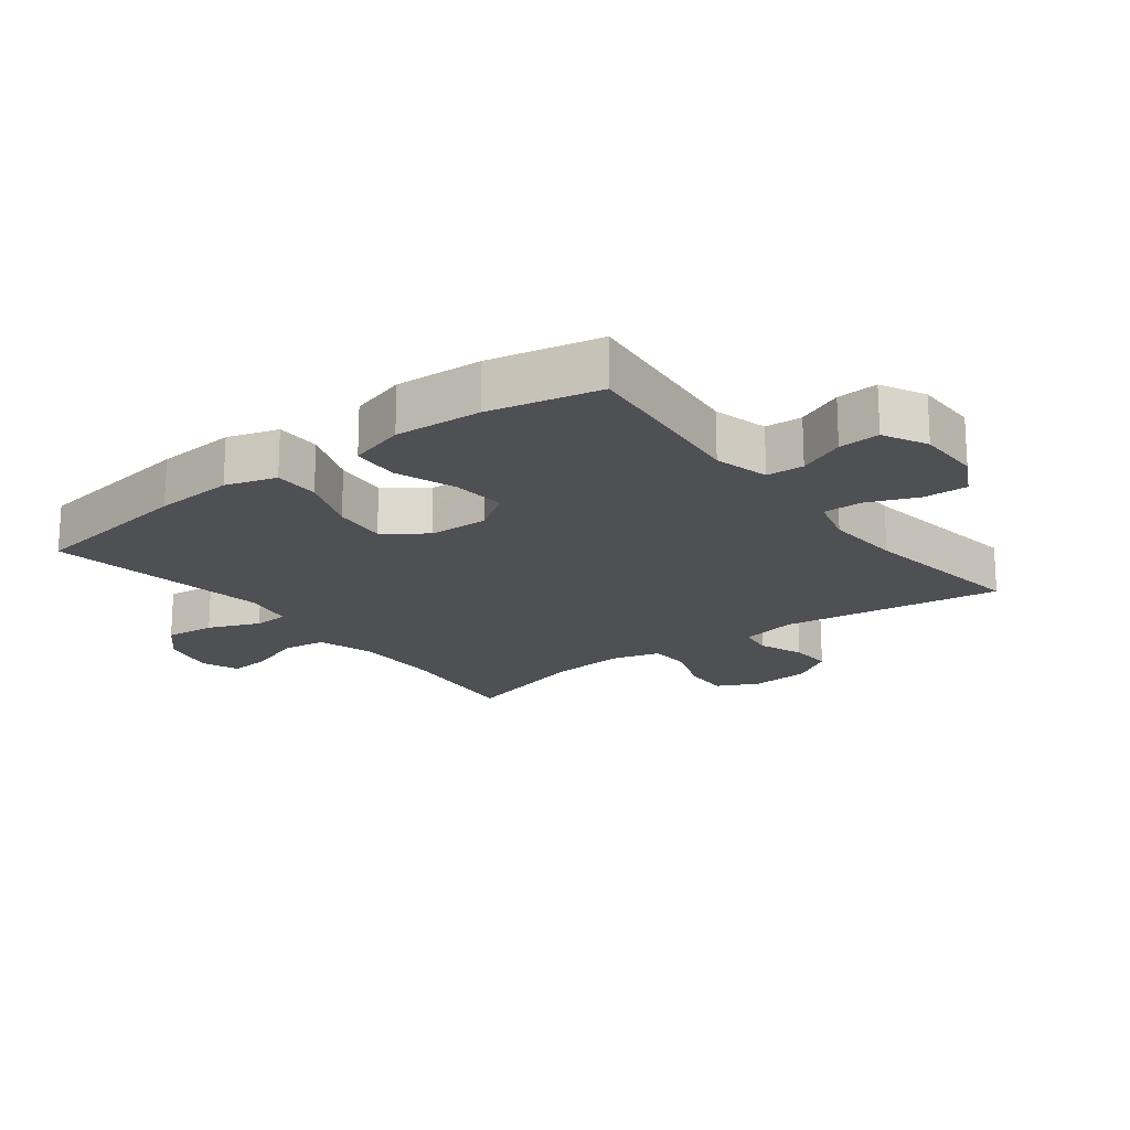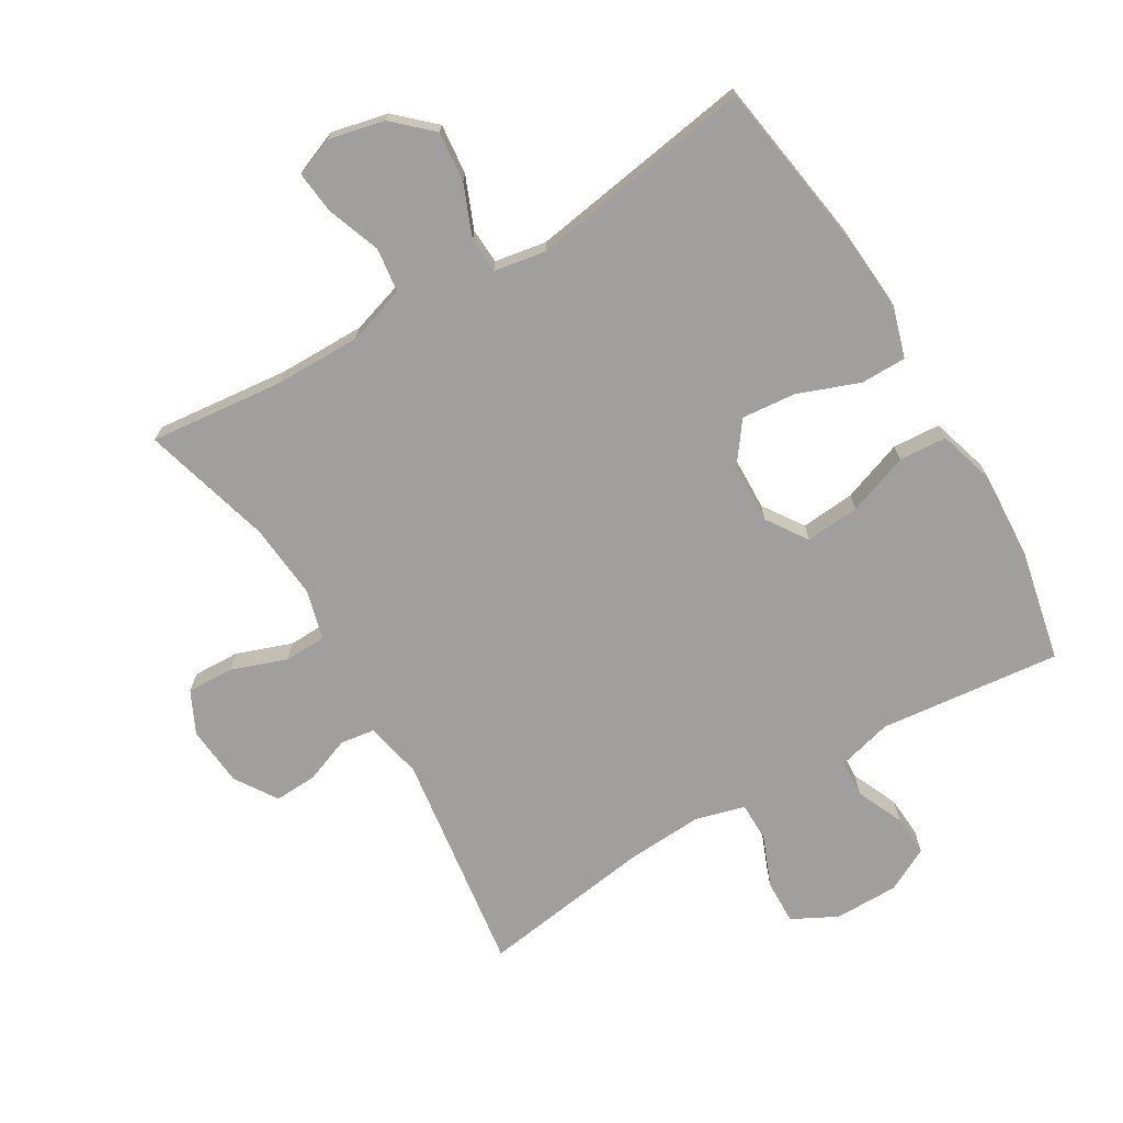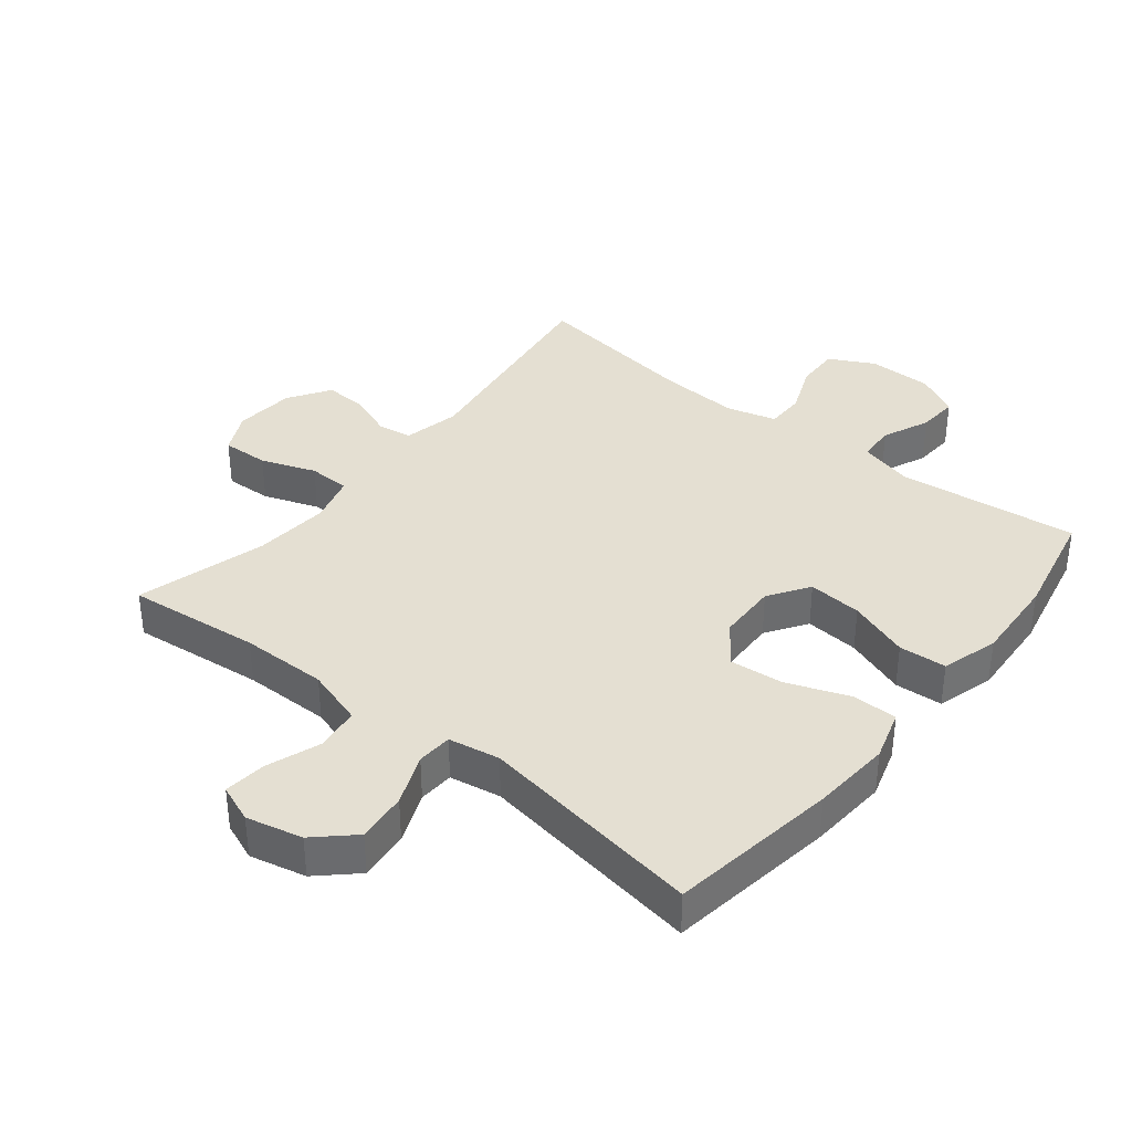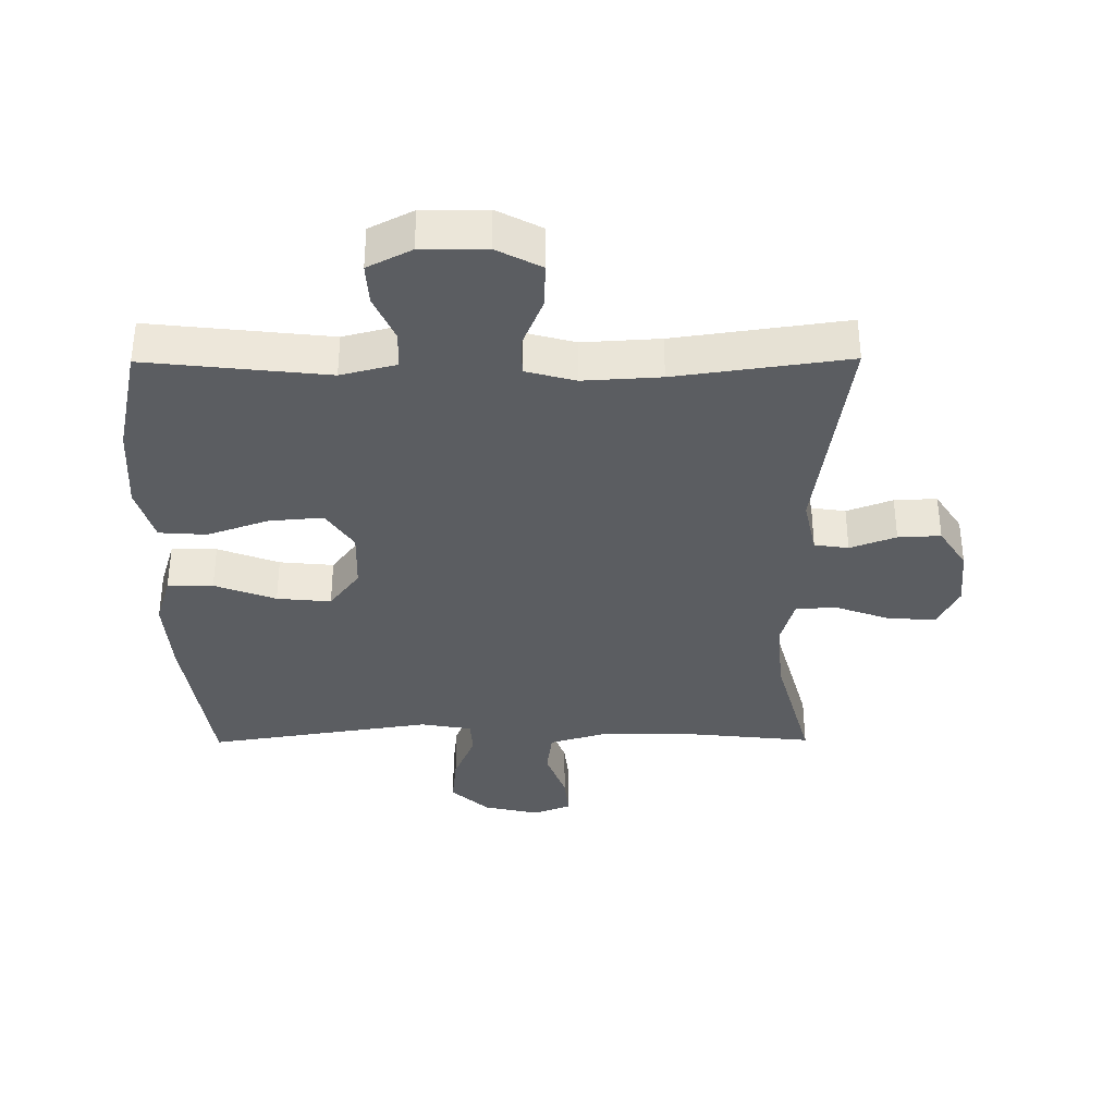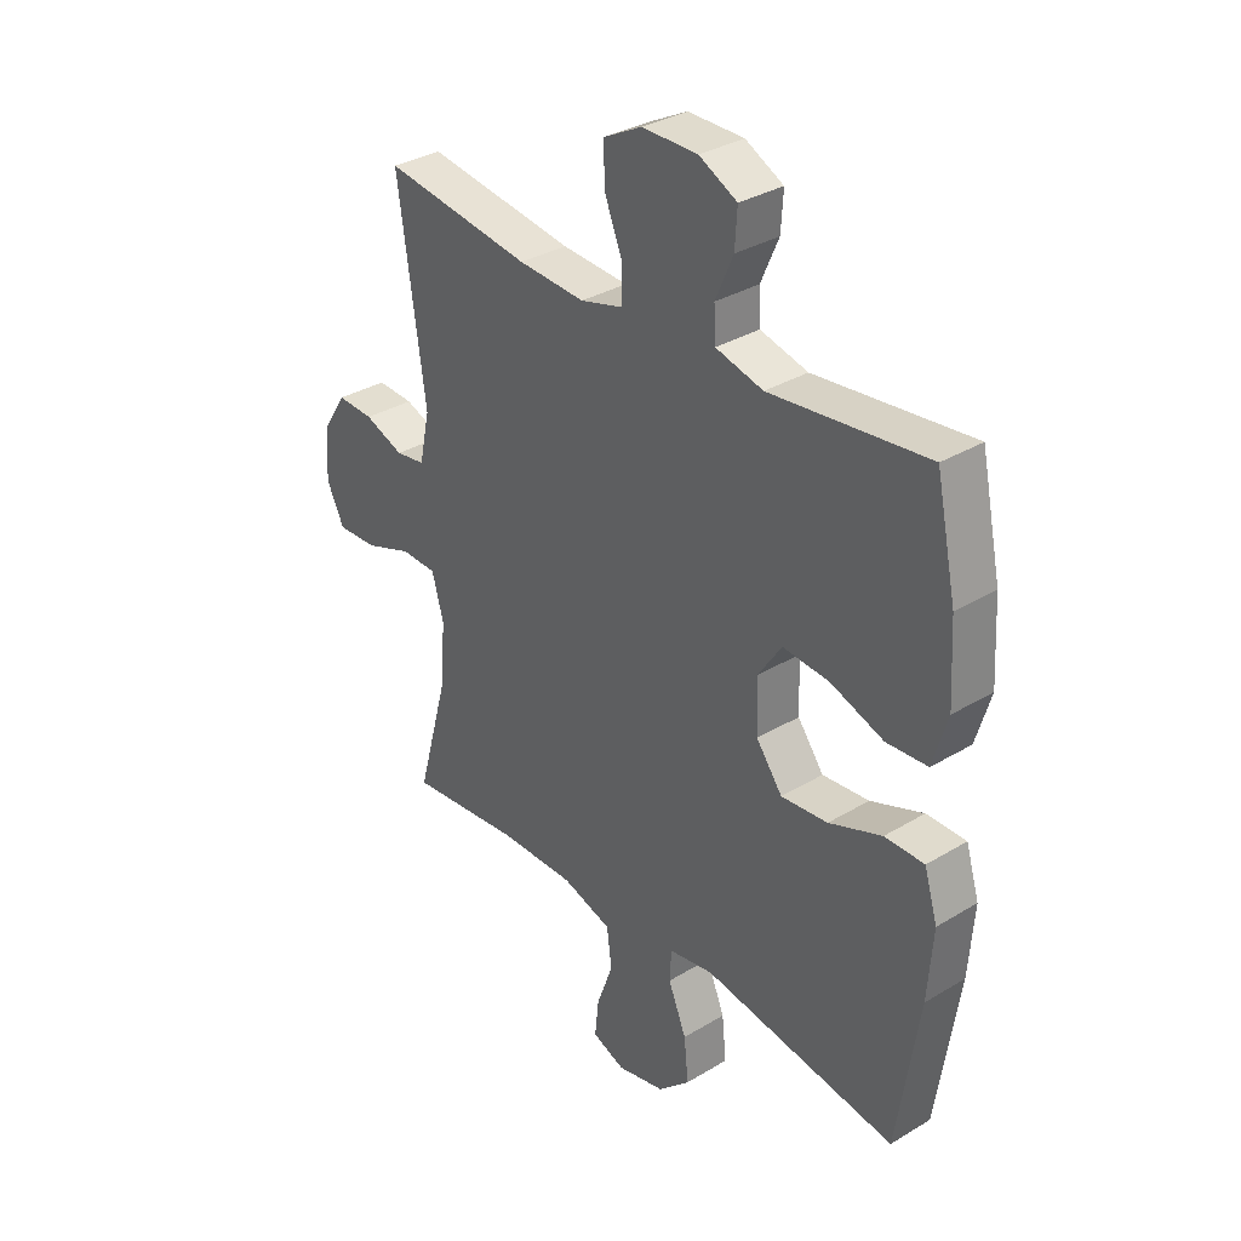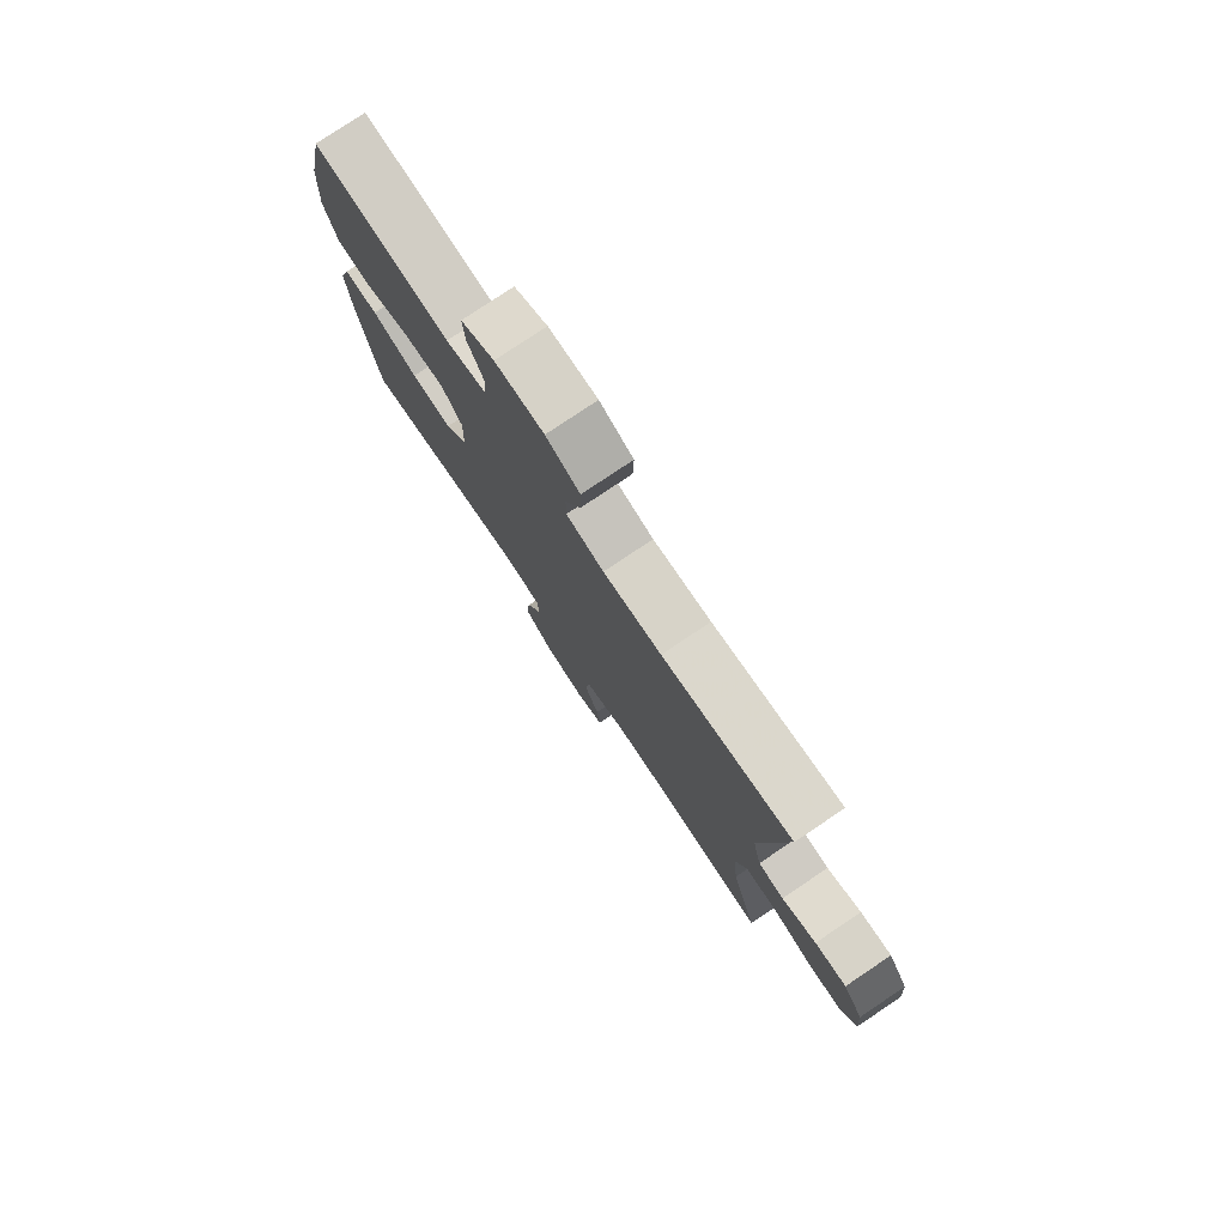
<metadata>
{"format":"obj","ext":"obj","renderer":"f3d","projection":"perspective","resolution":1024,"background":"white","views":[{"elev":-18.8,"azim":-52.6,"up":"+Y"},{"elev":-71.3,"azim":-149.2,"up":"+Y"},{"elev":36.9,"azim":-141.3,"up":"+Y"},{"elev":-35.7,"azim":0.4,"up":"+Y"},{"elev":33.3,"azim":-129.6,"up":"+Z"},{"elev":78.5,"azim":56.2,"up":"+Z"}]}
</metadata>
<code>
v -0.5 0.07 0.5
v -0.219 0.07 0.469
v -0.134 0.07 0.491
v -0.131 0.07 0.549
v -0.163 0.07 0.622
v -0.167 0.07 0.686
v -0.099 0.07 0.721
v 0.001 0.07 0.721
v 0.07 0.07 0.685
v 0.068 0.07 0.616
v 0.036 0.07 0.537
v 0.036 0.07 0.476
v 0.113 0.07 0.455
v 0.233 0.07 0.462
v 0.5 0.07 0.5
v 0.451 0.07 0.154
v 0.47 0.07 0.066
v 0.523 0.07 0.058
v 0.594 0.07 0.085
v 0.66 0.07 0.088
v 0.702 0.07 0.023
v 0.71 0.07 -0.071
v 0.678 0.07 -0.136
v 0.605 0.07 -0.133
v 0.52 0.07 -0.102
v 0.455 0.07 -0.104
v 0.434 0.07 -0.18
v 0.444 0.07 -0.297
v 0.5 0.07 -0.5
v 0.293 0.07 -0.478
v 0.158 0.07 -0.477
v 0.068 0.07 -0.505
v 0.059 0.07 -0.574
v 0.089 0.07 -0.657
v 0.096 0.07 -0.723
v 0.037 0.07 -0.746
v -0.05 0.07 -0.726
v -0.108 0.07 -0.672
v -0.1 0.07 -0.594
v -0.067 0.07 -0.514
v -0.07 0.07 -0.459
v -0.15 0.07 -0.445
v -0.5 0.07 -0.5
v -0.539 0.07 -0.238
v -0.548 0.07 -0.114
v -0.524 0.07 -0.035
v -0.453 0.07 -0.035
v -0.358 0.07 -0.071
v -0.274 0.07 -0.079
v -0.227 0.07 -0.016
v -0.224 0.07 0.077
v -0.266 0.07 0.14
v -0.35 0.07 0.133
v -0.445 0.07 0.099
v -0.519 0.07 0.104
v -0.545 0.07 0.192
v -0.537 0.07 0.327
v -0.5 0 0.5
v -0.219 0 0.469
v -0.134 0 0.491
v -0.131 0 0.549
v -0.163 0 0.622
v -0.167 0 0.686
v -0.099 0 0.721
v 0.001 0 0.721
v 0.07 0 0.685
v 0.068 0 0.616
v 0.036 0 0.537
v 0.036 0 0.476
v 0.113 0 0.455
v 0.233 0 0.462
v 0.5 0 0.5
v 0.451 0 0.154
v 0.47 0 0.066
v 0.523 0 0.058
v 0.594 0 0.085
v 0.66 0 0.088
v 0.702 0 0.023
v 0.71 0 -0.071
v 0.678 0 -0.136
v 0.605 0 -0.133
v 0.52 0 -0.102
v 0.455 0 -0.104
v 0.434 0 -0.18
v 0.444 0 -0.297
v 0.5 0 -0.5
v 0.293 0 -0.478
v 0.158 0 -0.477
v 0.068 0 -0.505
v 0.059 0 -0.574
v 0.089 0 -0.657
v 0.096 0 -0.723
v 0.037 0 -0.746
v -0.05 0 -0.726
v -0.108 0 -0.672
v -0.1 0 -0.594
v -0.067 0 -0.514
v -0.07 0 -0.459
v -0.15 0 -0.445
v -0.5 0 -0.5
v -0.539 0 -0.238
v -0.548 0 -0.114
v -0.524 0 -0.035
v -0.453 0 -0.035
v -0.358 0 -0.071
v -0.274 0 -0.079
v -0.227 0 -0.016
v -0.224 0 0.077
v -0.266 0 0.14
v -0.35 0 0.133
v -0.445 0 0.099
v -0.519 0 0.104
v -0.545 0 0.192
v -0.537 0 0.327
f 56 57 1 2
f 53 54 55 56
f 52 53 56 2
f 51 52 2 3
f 50 51 3
f 45 46 47 48
f 45 48 49
f 42 43 44 45
f 41 42 45 49
f 37 38 39 40
f 37 40 41
f 36 37 41
f 33 34 35 36
f 33 36 41
f 32 33 41 49
f 28 29 30
f 27 28 30 31
f 26 27 31 32
f 22 23 24 25
f 22 25 26
f 21 22 26
f 18 19 20 21
f 17 18 21 26
f 16 17 26 32
f 14 15 16 32
f 8 9 10 11
f 8 11 12
f 7 8 12
f 4 5 6 7
f 3 4 7 12
f 50 3 12 13
f 32 49 50
f 13 14 32 50
f 59 58 114 113
f 113 112 111 110
f 59 113 110 109
f 60 59 109 108
f 60 108 107
f 105 104 103 102
f 106 105 102
f 102 101 100 99
f 106 102 99 98
f 97 96 95 94
f 98 97 94
f 98 94 93
f 93 92 91 90
f 98 93 90
f 106 98 90 89
f 87 86 85
f 88 87 85 84
f 89 88 84 83
f 82 81 80 79
f 83 82 79
f 83 79 78
f 78 77 76 75
f 83 78 75 74
f 89 83 74 73
f 89 73 72 71
f 68 67 66 65
f 69 68 65
f 69 65 64
f 64 63 62 61
f 69 64 61 60
f 70 69 60 107
f 107 106 89
f 107 89 71 70
f 1 58 59 2
f 2 59 60 3
f 3 60 61 4
f 4 61 62 5
f 5 62 63 6
f 6 63 64 7
f 7 64 65 8
f 8 65 66 9
f 9 66 67 10
f 10 67 68 11
f 11 68 69 12
f 12 69 70 13
f 13 70 71 14
f 14 71 72 15
f 15 72 73 16
f 16 73 74 17
f 17 74 75 18
f 18 75 76 19
f 19 76 77 20
f 20 77 78 21
f 21 78 79 22
f 22 79 80 23
f 23 80 81 24
f 24 81 82 25
f 25 82 83 26
f 26 83 84 27
f 27 84 85 28
f 28 85 86 29
f 29 86 87 30
f 30 87 88 31
f 31 88 89 32
f 32 89 90 33
f 33 90 91 34
f 34 91 92 35
f 35 92 93 36
f 36 93 94 37
f 37 94 95 38
f 38 95 96 39
f 39 96 97 40
f 40 97 98 41
f 41 98 99 42
f 42 99 100 43
f 43 100 101 44
f 44 101 102 45
f 45 102 103 46
f 46 103 104 47
f 47 104 105 48
f 48 105 106 49
f 49 106 107 50
f 50 107 108 51
f 51 108 109 52
f 52 109 110 53
f 53 110 111 54
f 54 111 112 55
f 55 112 113 56
f 56 113 114 57
f 57 114 58 1

</code>
